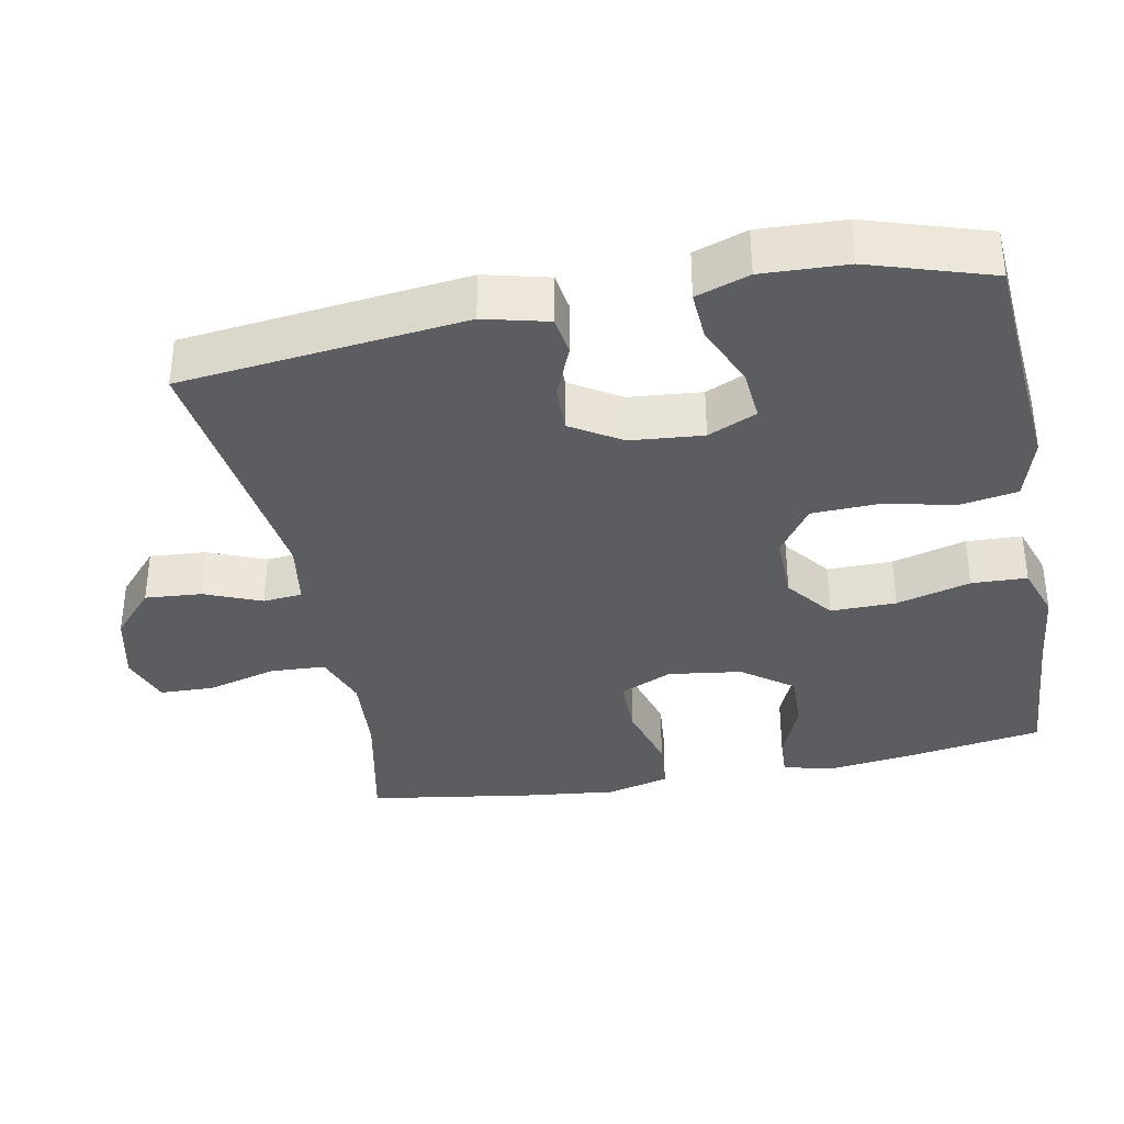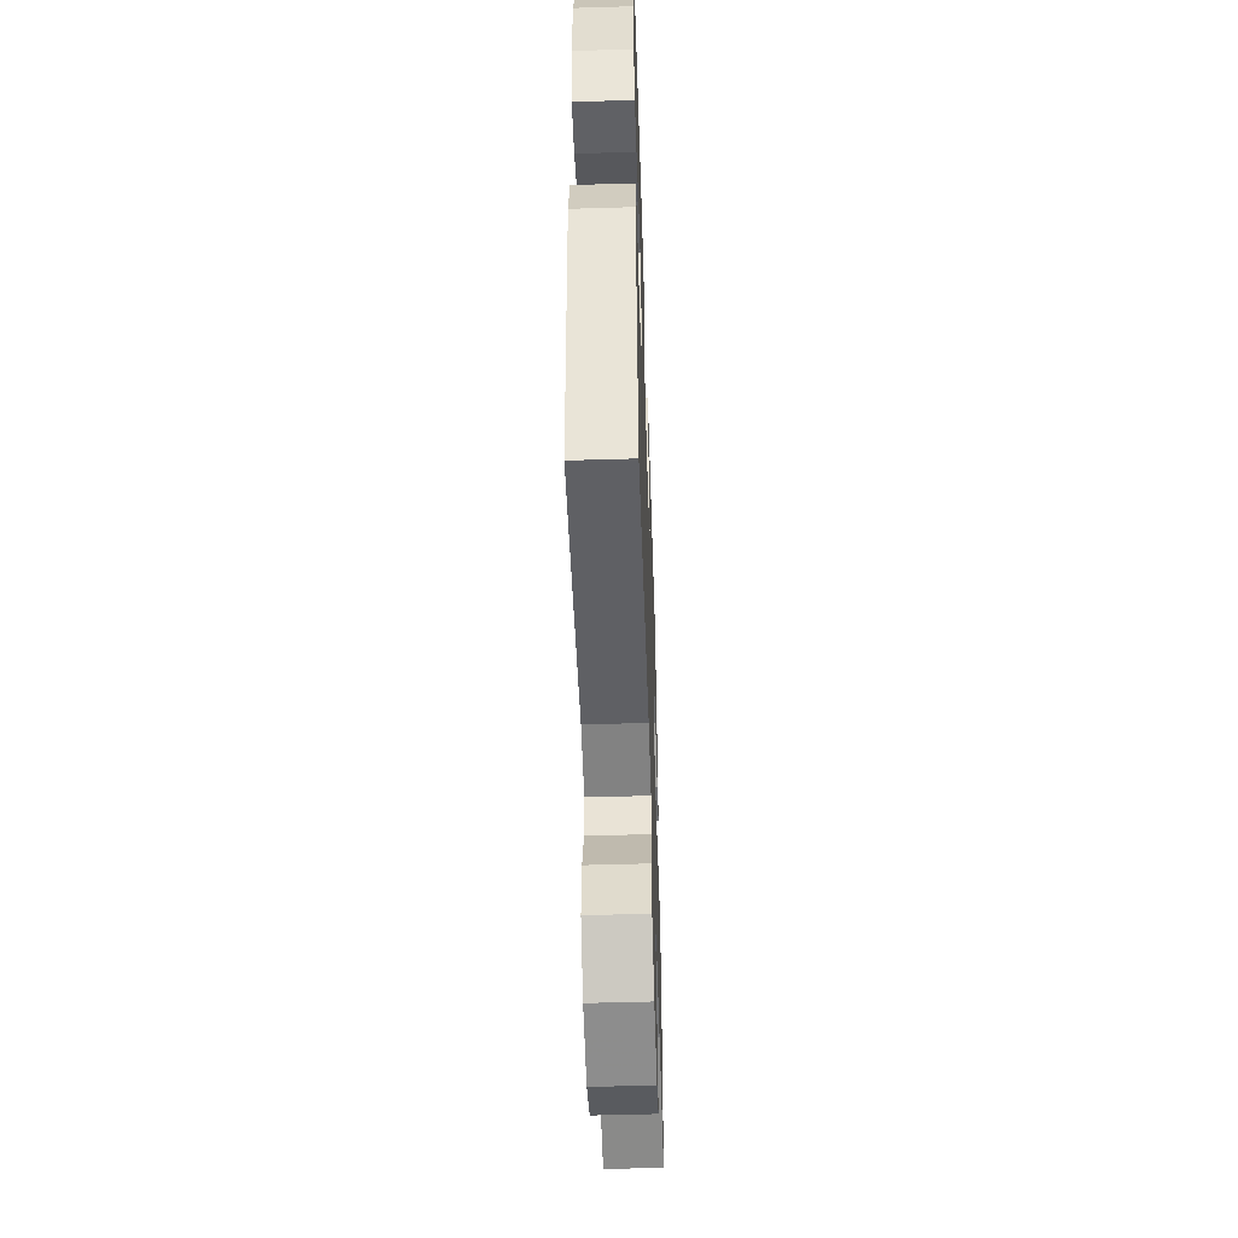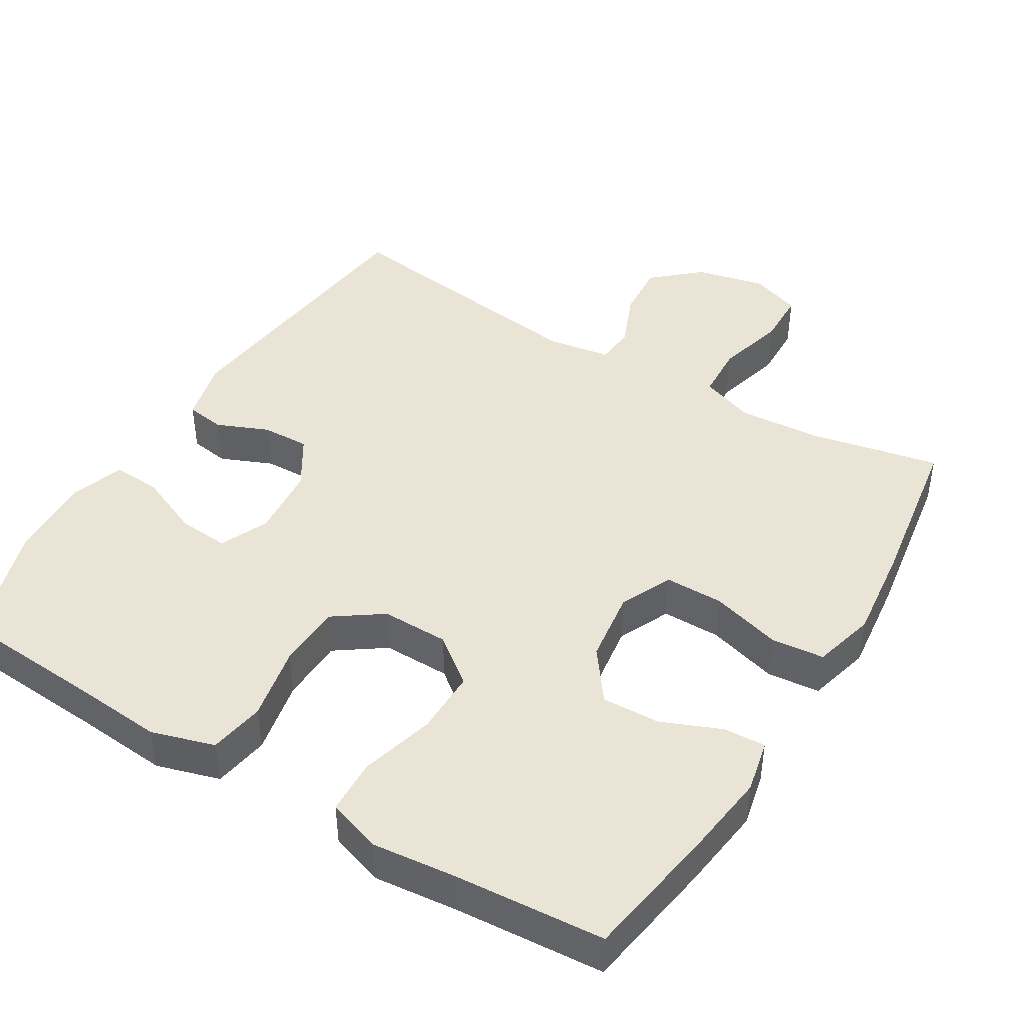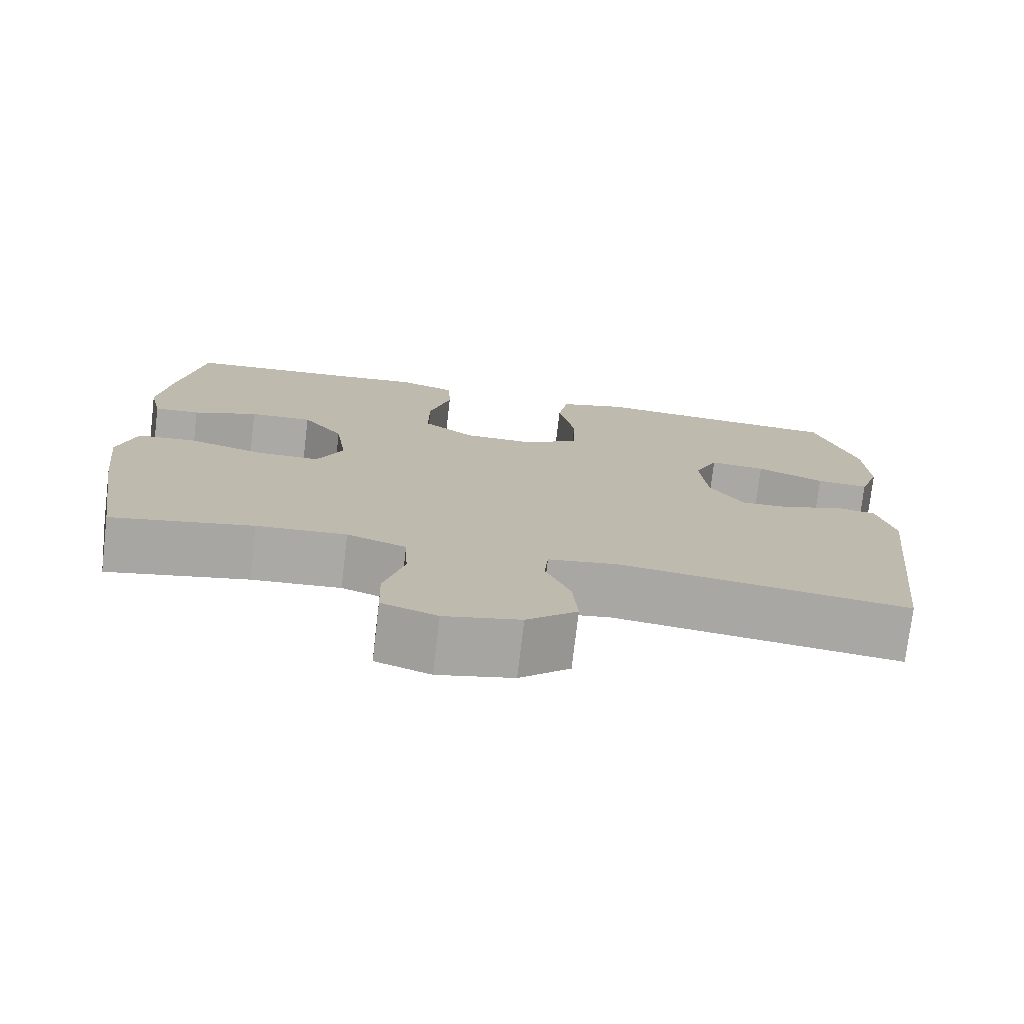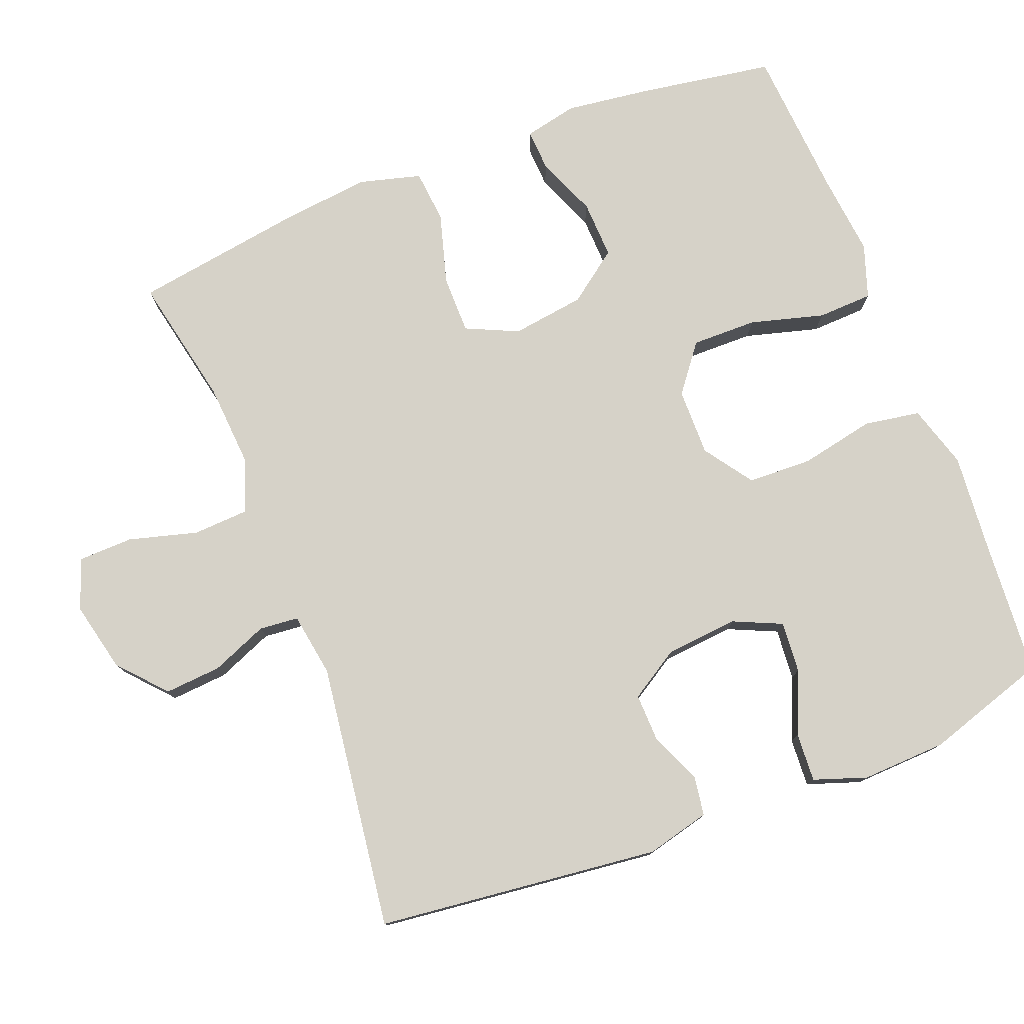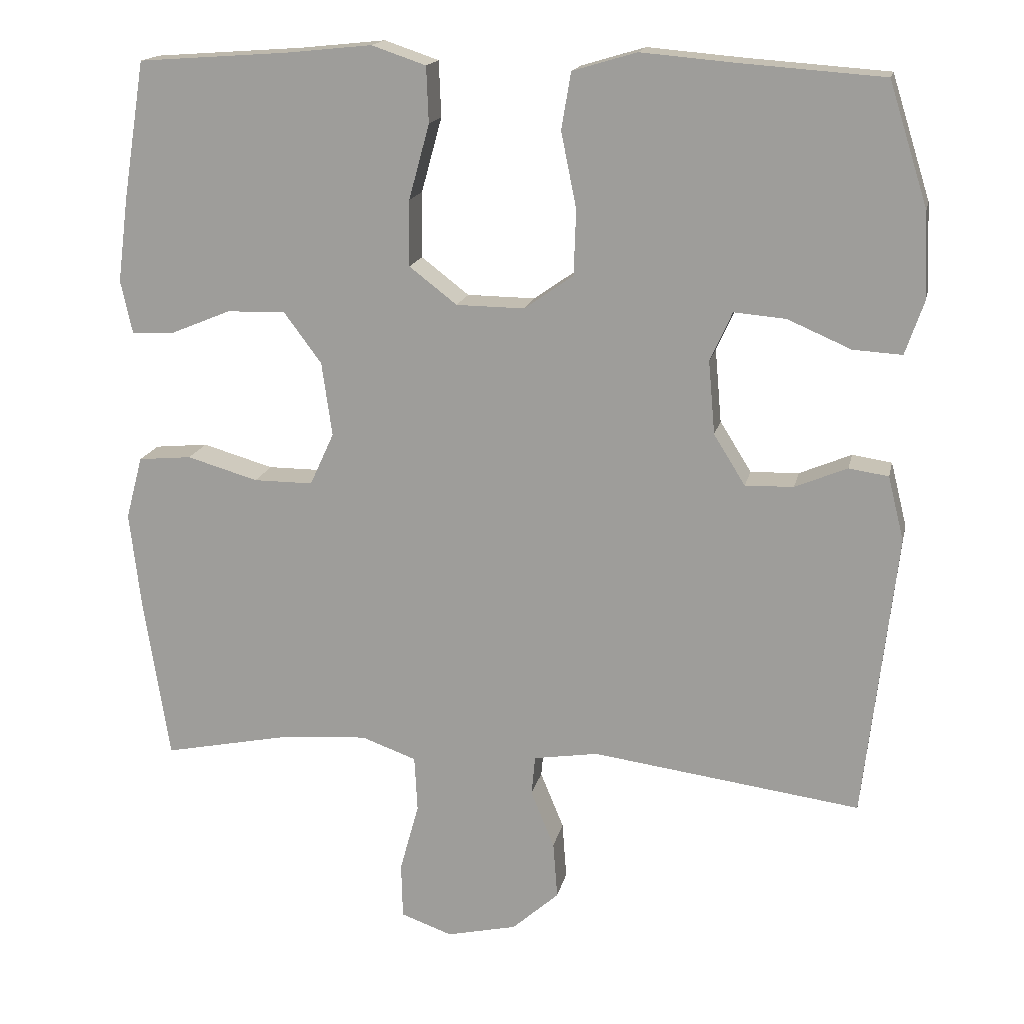
<metadata>
{"format":"obj","ext":"obj","renderer":"f3d","projection":"perspective","resolution":1024,"background":"white","views":[{"elev":-36.0,"azim":-79.0,"up":"+Y"},{"elev":-51.7,"azim":-88.1,"up":"+Z"},{"elev":43.9,"azim":31.2,"up":"+Y"},{"elev":-75.5,"azim":173.3,"up":"+Z"},{"elev":77.7,"azim":-111.3,"up":"+Y"},{"elev":16.6,"azim":-168.0,"up":"+Z"}]}
</metadata>
<code>
v 0.5 0.07 -0.5
v 0.321 0.07 -0.463
v 0.207 0.07 -0.455
v 0.132 0.07 -0.482
v 0.128 0.07 -0.558
v 0.154 0.07 -0.653
v 0.152 0.07 -0.729
v 0.082 0.07 -0.754
v -0.014 0.07 -0.732
v -0.078 0.07 -0.675
v -0.072 0.07 -0.597
v -0.04 0.07 -0.519
v -0.045 0.07 -0.465
v -0.133 0.07 -0.451
v -0.5 0.07 -0.5
v -0.544 0.07 -0.11
v -0.522 0.07 -0.022
v -0.468 0.07 -0.014
v -0.397 0.07 -0.044
v -0.331 0.07 -0.046
v -0.288 0.07 0.023
v -0.279 0.07 0.123
v -0.309 0.07 0.19
v -0.38 0.07 0.184
v -0.466 0.07 0.147
v -0.533 0.07 0.143
v -0.558 0.07 0.216
v -0.553 0.07 0.333
v -0.5 0.07 0.5
v -0.305 0.07 0.514
v -0.177 0.07 0.525
v -0.09 0.07 0.499
v -0.077 0.07 0.422
v -0.098 0.07 0.319
v -0.095 0.07 0.23
v -0.028 0.07 0.183
v 0.065 0.07 0.184
v 0.13 0.07 0.234
v 0.129 0.07 0.324
v 0.101 0.07 0.426
v 0.104 0.07 0.502
v 0.178 0.07 0.527
v 0.293 0.07 0.515
v 0.5 0.07 0.5
v 0.53 0.07 0.313
v 0.545 0.07 0.197
v 0.529 0.07 0.124
v 0.471 0.07 0.127
v 0.389 0.07 0.161
v 0.309 0.07 0.164
v 0.257 0.07 0.094
v 0.243 0.07 -0.007
v 0.276 0.07 -0.079
v 0.357 0.07 -0.079
v 0.454 0.07 -0.051
v 0.527 0.07 -0.058
v 0.55 0.07 -0.144
v 0.535 0.07 -0.274
v 0.5 0 -0.5
v 0.321 0 -0.463
v 0.207 0 -0.455
v 0.132 0 -0.482
v 0.128 0 -0.558
v 0.154 0 -0.653
v 0.152 0 -0.729
v 0.082 0 -0.754
v -0.014 0 -0.732
v -0.078 0 -0.675
v -0.072 0 -0.597
v -0.04 0 -0.519
v -0.045 0 -0.465
v -0.133 0 -0.451
v -0.5 0 -0.5
v -0.544 0 -0.11
v -0.522 0 -0.022
v -0.468 0 -0.014
v -0.397 0 -0.044
v -0.331 0 -0.046
v -0.288 0 0.023
v -0.279 0 0.123
v -0.309 0 0.19
v -0.38 0 0.184
v -0.466 0 0.147
v -0.533 0 0.143
v -0.558 0 0.216
v -0.553 0 0.333
v -0.5 0 0.5
v -0.305 0 0.514
v -0.177 0 0.525
v -0.09 0 0.499
v -0.077 0 0.422
v -0.098 0 0.319
v -0.095 0 0.23
v -0.028 0 0.183
v 0.065 0 0.184
v 0.13 0 0.234
v 0.129 0 0.324
v 0.101 0 0.426
v 0.104 0 0.502
v 0.178 0 0.527
v 0.293 0 0.515
v 0.5 0 0.5
v 0.53 0 0.313
v 0.545 0 0.197
v 0.529 0 0.124
v 0.471 0 0.127
v 0.389 0 0.161
v 0.309 0 0.164
v 0.257 0 0.094
v 0.243 0 -0.007
v 0.276 0 -0.079
v 0.357 0 -0.079
v 0.454 0 -0.051
v 0.527 0 -0.058
v 0.55 0 -0.144
v 0.535 0 -0.274
f 57 58 1 2
f 54 55 56 57
f 53 54 57 2
f 52 53 2 3
f 46 47 48 49
f 46 49 50
f 43 44 45 46
f 43 46 50
f 42 43 50 51
f 39 40 41 42
f 38 39 42 51
f 31 32 33 34
f 30 31 34 35
f 29 30 35
f 28 29 35 36
f 24 25 26 27
f 23 24 27 28
f 16 17 18 19
f 14 15 16 19
f 13 14 19 20
f 9 10 11 12
f 9 12 13
f 8 9 13
f 5 6 7 8
f 4 5 8 13
f 52 3 4 13
f 37 38 51 52
f 36 37 52 13
f 23 28 36
f 22 23 36
f 21 22 36 13
f 13 20 21
f 60 59 116 115
f 115 114 113 112
f 60 115 112 111
f 61 60 111 110
f 107 106 105 104
f 108 107 104
f 104 103 102 101
f 108 104 101
f 109 108 101 100
f 100 99 98 97
f 109 100 97 96
f 92 91 90 89
f 93 92 89 88
f 93 88 87
f 94 93 87 86
f 85 84 83 82
f 86 85 82 81
f 77 76 75 74
f 77 74 73 72
f 78 77 72 71
f 70 69 68 67
f 71 70 67
f 71 67 66
f 66 65 64 63
f 71 66 63 62
f 71 62 61 110
f 110 109 96 95
f 71 110 95 94
f 94 86 81
f 94 81 80
f 71 94 80 79
f 79 78 71
f 1 59 60 2
f 2 60 61 3
f 3 61 62 4
f 4 62 63 5
f 5 63 64 6
f 6 64 65 7
f 7 65 66 8
f 8 66 67 9
f 9 67 68 10
f 10 68 69 11
f 11 69 70 12
f 12 70 71 13
f 13 71 72 14
f 14 72 73 15
f 15 73 74 16
f 16 74 75 17
f 17 75 76 18
f 18 76 77 19
f 19 77 78 20
f 20 78 79 21
f 21 79 80 22
f 22 80 81 23
f 23 81 82 24
f 24 82 83 25
f 25 83 84 26
f 26 84 85 27
f 27 85 86 28
f 28 86 87 29
f 29 87 88 30
f 30 88 89 31
f 31 89 90 32
f 32 90 91 33
f 33 91 92 34
f 34 92 93 35
f 35 93 94 36
f 36 94 95 37
f 37 95 96 38
f 38 96 97 39
f 39 97 98 40
f 40 98 99 41
f 41 99 100 42
f 42 100 101 43
f 43 101 102 44
f 44 102 103 45
f 45 103 104 46
f 46 104 105 47
f 47 105 106 48
f 48 106 107 49
f 49 107 108 50
f 50 108 109 51
f 51 109 110 52
f 52 110 111 53
f 53 111 112 54
f 54 112 113 55
f 55 113 114 56
f 56 114 115 57
f 57 115 116 58
f 58 116 59 1

</code>
